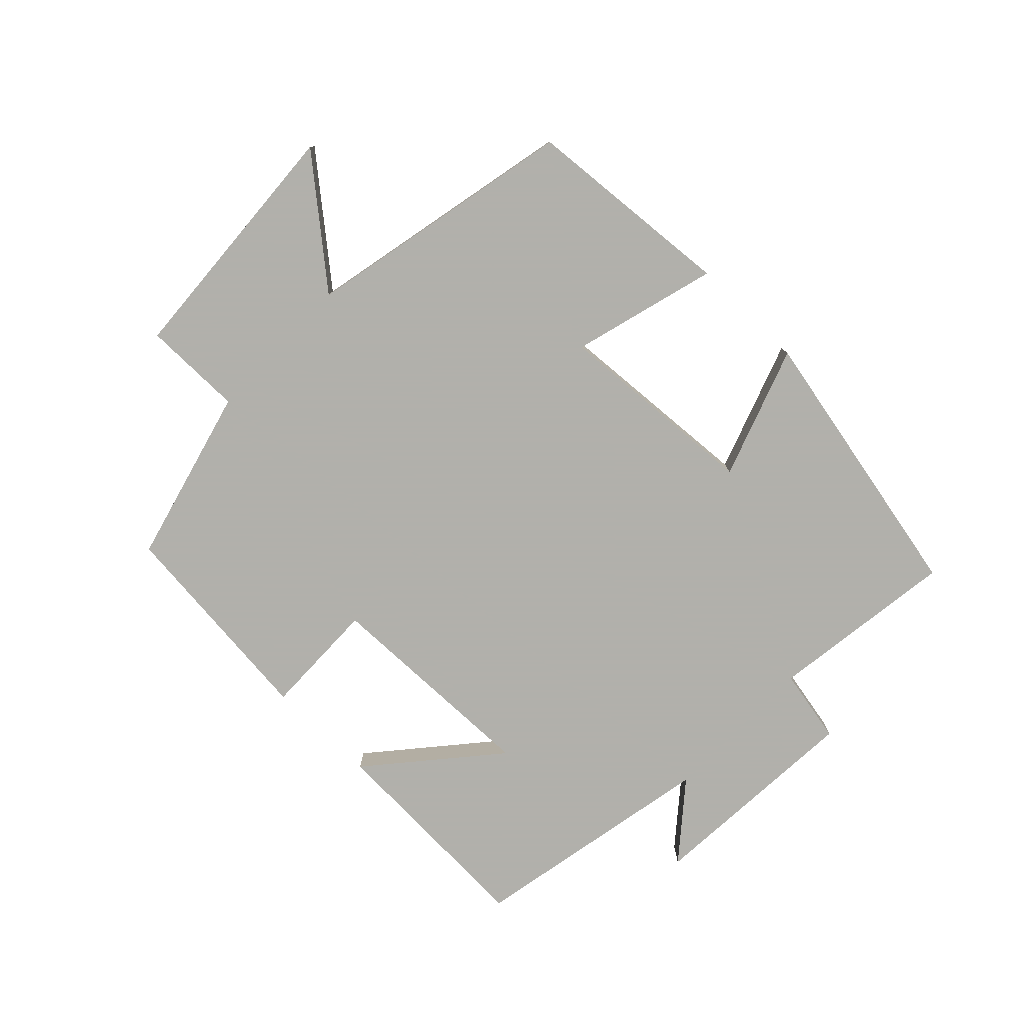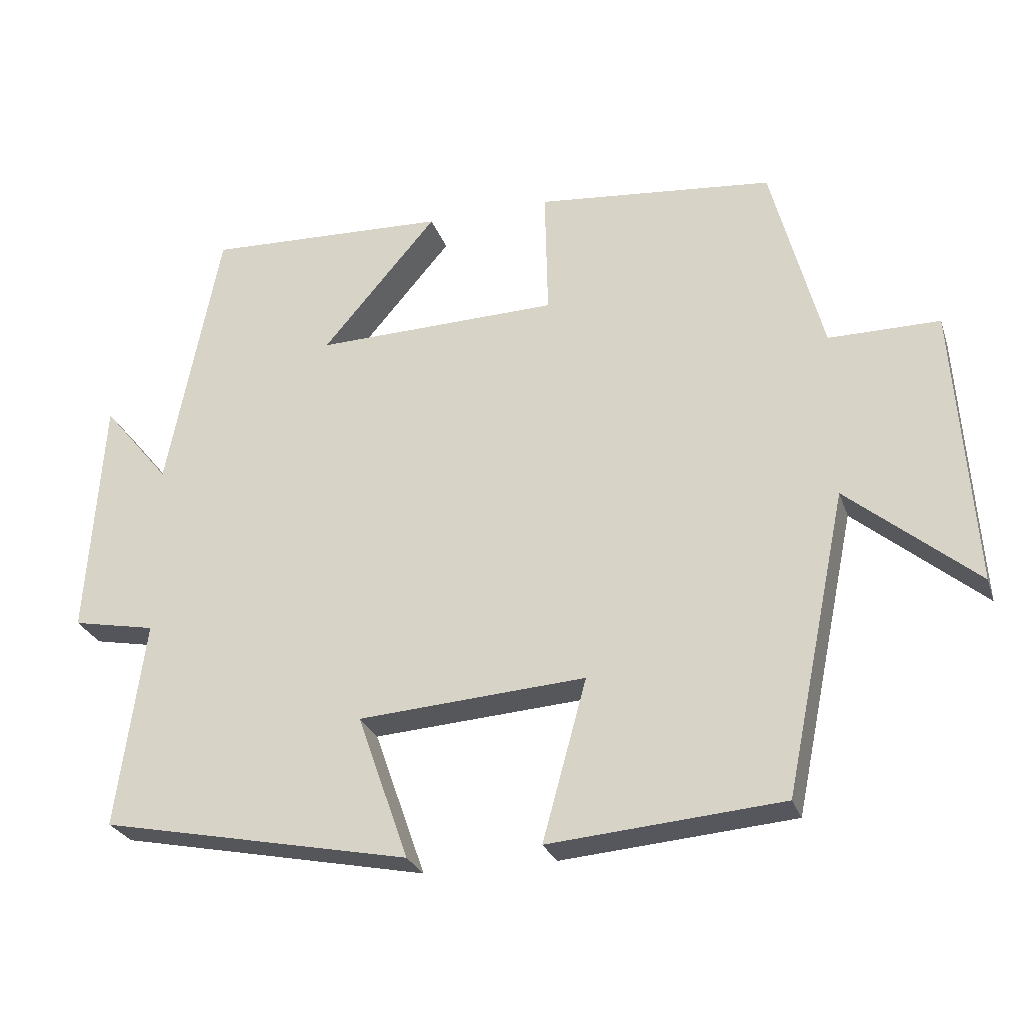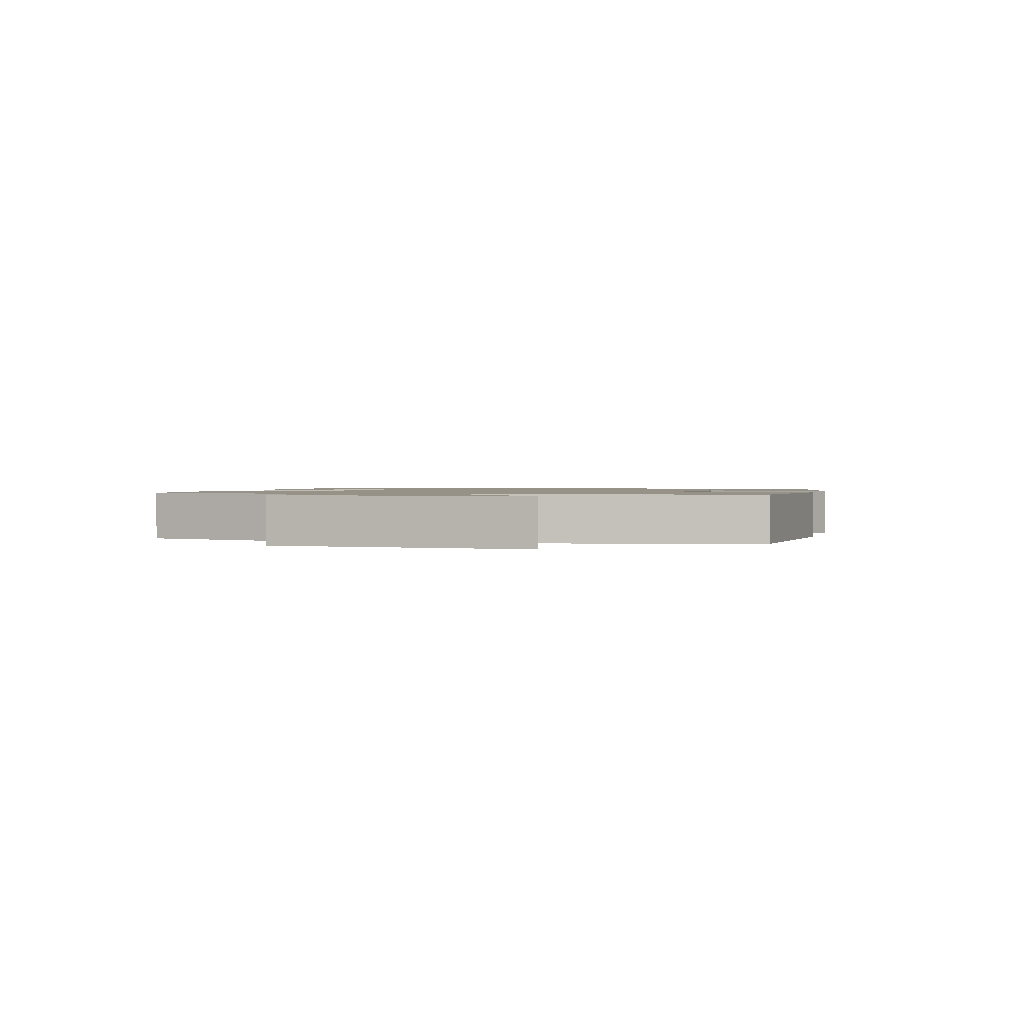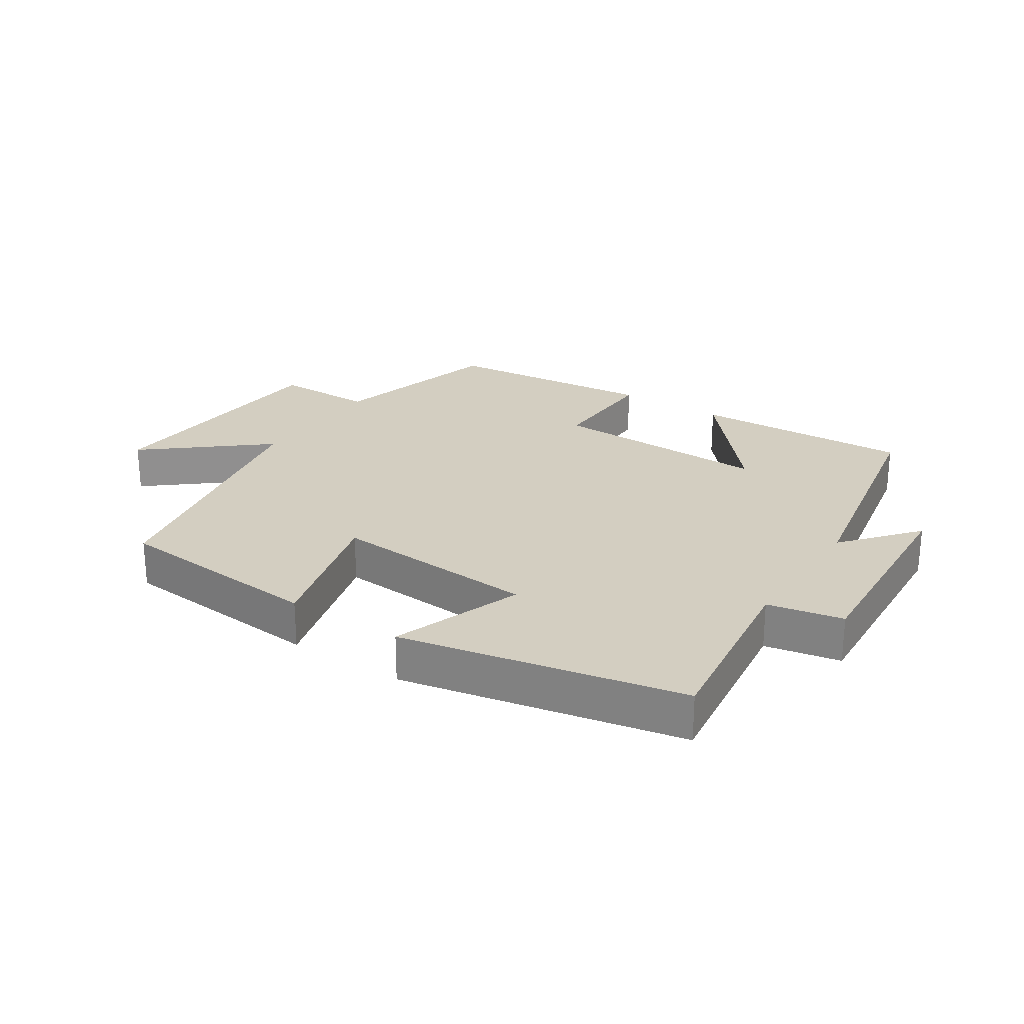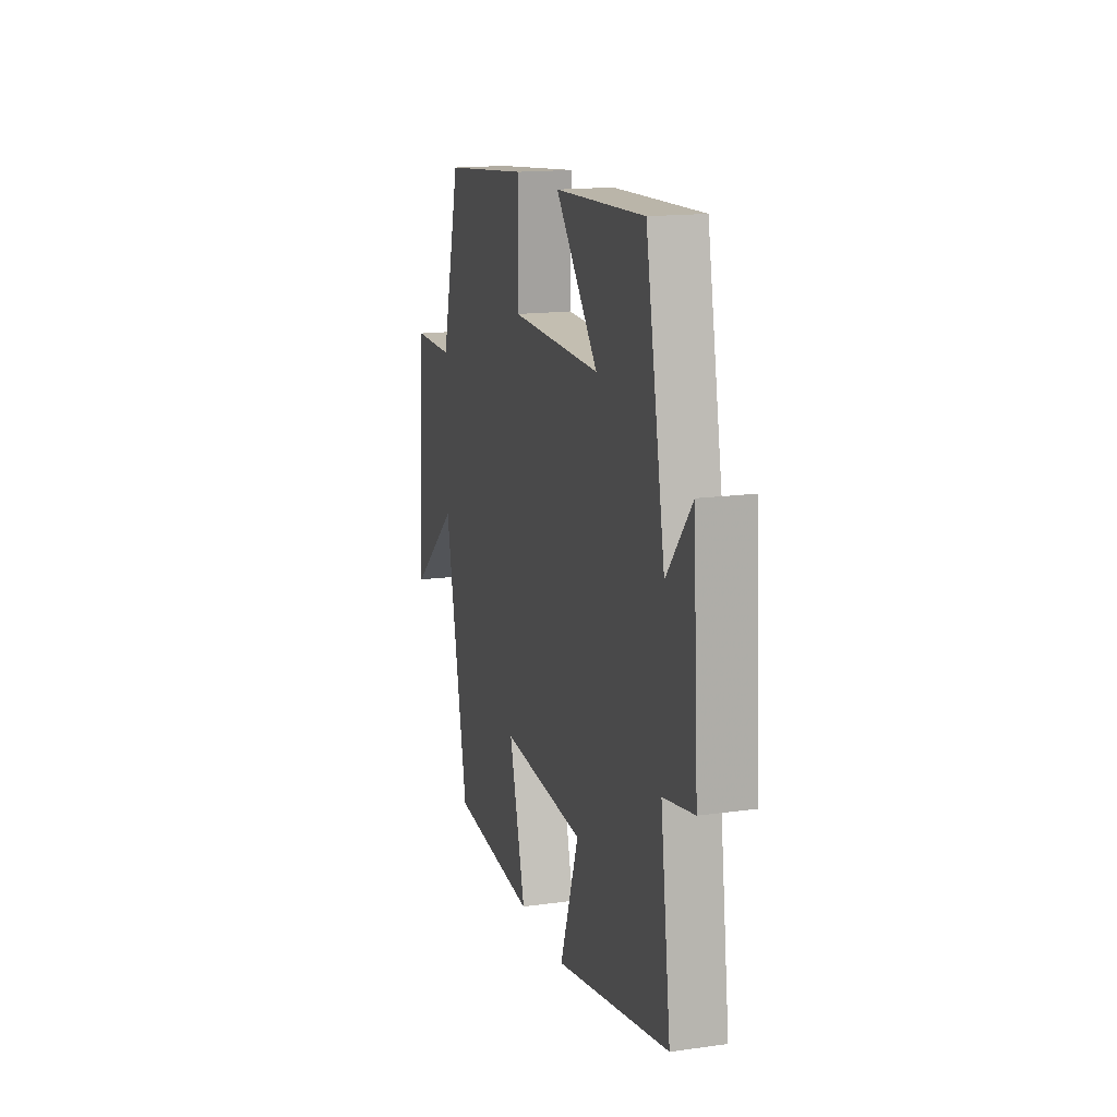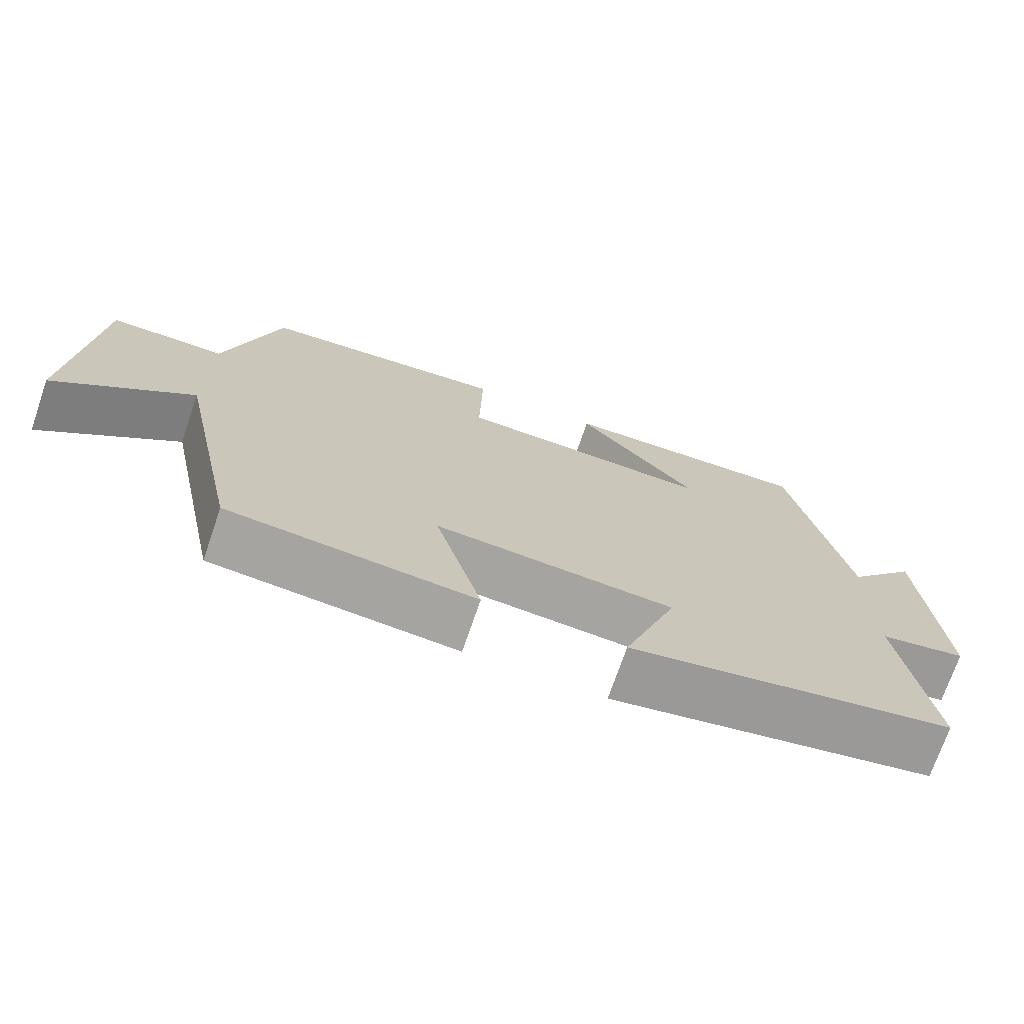
<metadata>
{"format":"obj","ext":"obj","renderer":"f3d","projection":"perspective","resolution":1024,"background":"white","views":[{"elev":-78.5,"azim":136.0,"up":"+Y"},{"elev":-26.8,"azim":16.8,"up":"+Z"},{"elev":1.2,"azim":105.0,"up":"+Y"},{"elev":25.0,"azim":-146.6,"up":"+Y"},{"elev":15.9,"azim":-106.1,"up":"+Z"},{"elev":-72.5,"azim":161.0,"up":"+Z"}]}
</metadata>
<code>
v 0.428 0.07 0.467
v 0.5 0.07 0.192
v 0.656 0.07 0.192
v 0.682 0.07 -0.202
v 0.5 0.07 -0.05
v 0.412 0.07 -0.473
v 0.084 0.07 -0.5
v 0.146 0.07 -0.274
v -0.174 0.07 -0.296
v -0.102 0.07 -0.5
v -0.539 0.07 -0.411
v -0.5 0.07 -0.119
v -0.617 0.07 -0.096
v -0.595 0.07 0.246
v -0.5 0.07 0.131
v -0.426 0.07 0.514
v -0.084 0.07 0.5
v -0.246 0.07 0.31
v 0.098 0.07 0.318
v 0.094 0.07 0.5
v 0.428 0 0.467
v 0.5 0 0.192
v 0.656 0 0.192
v 0.682 0 -0.202
v 0.5 0 -0.05
v 0.412 0 -0.473
v 0.084 0 -0.5
v 0.146 0 -0.274
v -0.174 0 -0.296
v -0.102 0 -0.5
v -0.539 0 -0.411
v -0.5 0 -0.119
v -0.617 0 -0.096
v -0.595 0 0.246
v -0.5 0 0.131
v -0.426 0 0.514
v -0.084 0 0.5
v -0.246 0 0.31
v 0.098 0 0.318
v 0.094 0 0.5
f 19 20 1 2
f 18 19 2
f 15 16 17 18
f 15 18 2
f 12 13 14 15
f 12 15 2 3
f 9 10 11 12
f 8 9 12 3
f 5 6 7 8
f 5 8 3
f 3 4 5
f 22 21 40 39
f 22 39 38
f 38 37 36 35
f 22 38 35
f 35 34 33 32
f 23 22 35 32
f 32 31 30 29
f 23 32 29 28
f 28 27 26 25
f 23 28 25
f 25 24 23
f 1 21 22 2
f 2 22 23 3
f 3 23 24 4
f 4 24 25 5
f 5 25 26 6
f 6 26 27 7
f 7 27 28 8
f 8 28 29 9
f 9 29 30 10
f 10 30 31 11
f 11 31 32 12
f 12 32 33 13
f 13 33 34 14
f 14 34 35 15
f 15 35 36 16
f 16 36 37 17
f 17 37 38 18
f 18 38 39 19
f 19 39 40 20
f 20 40 21 1

</code>
